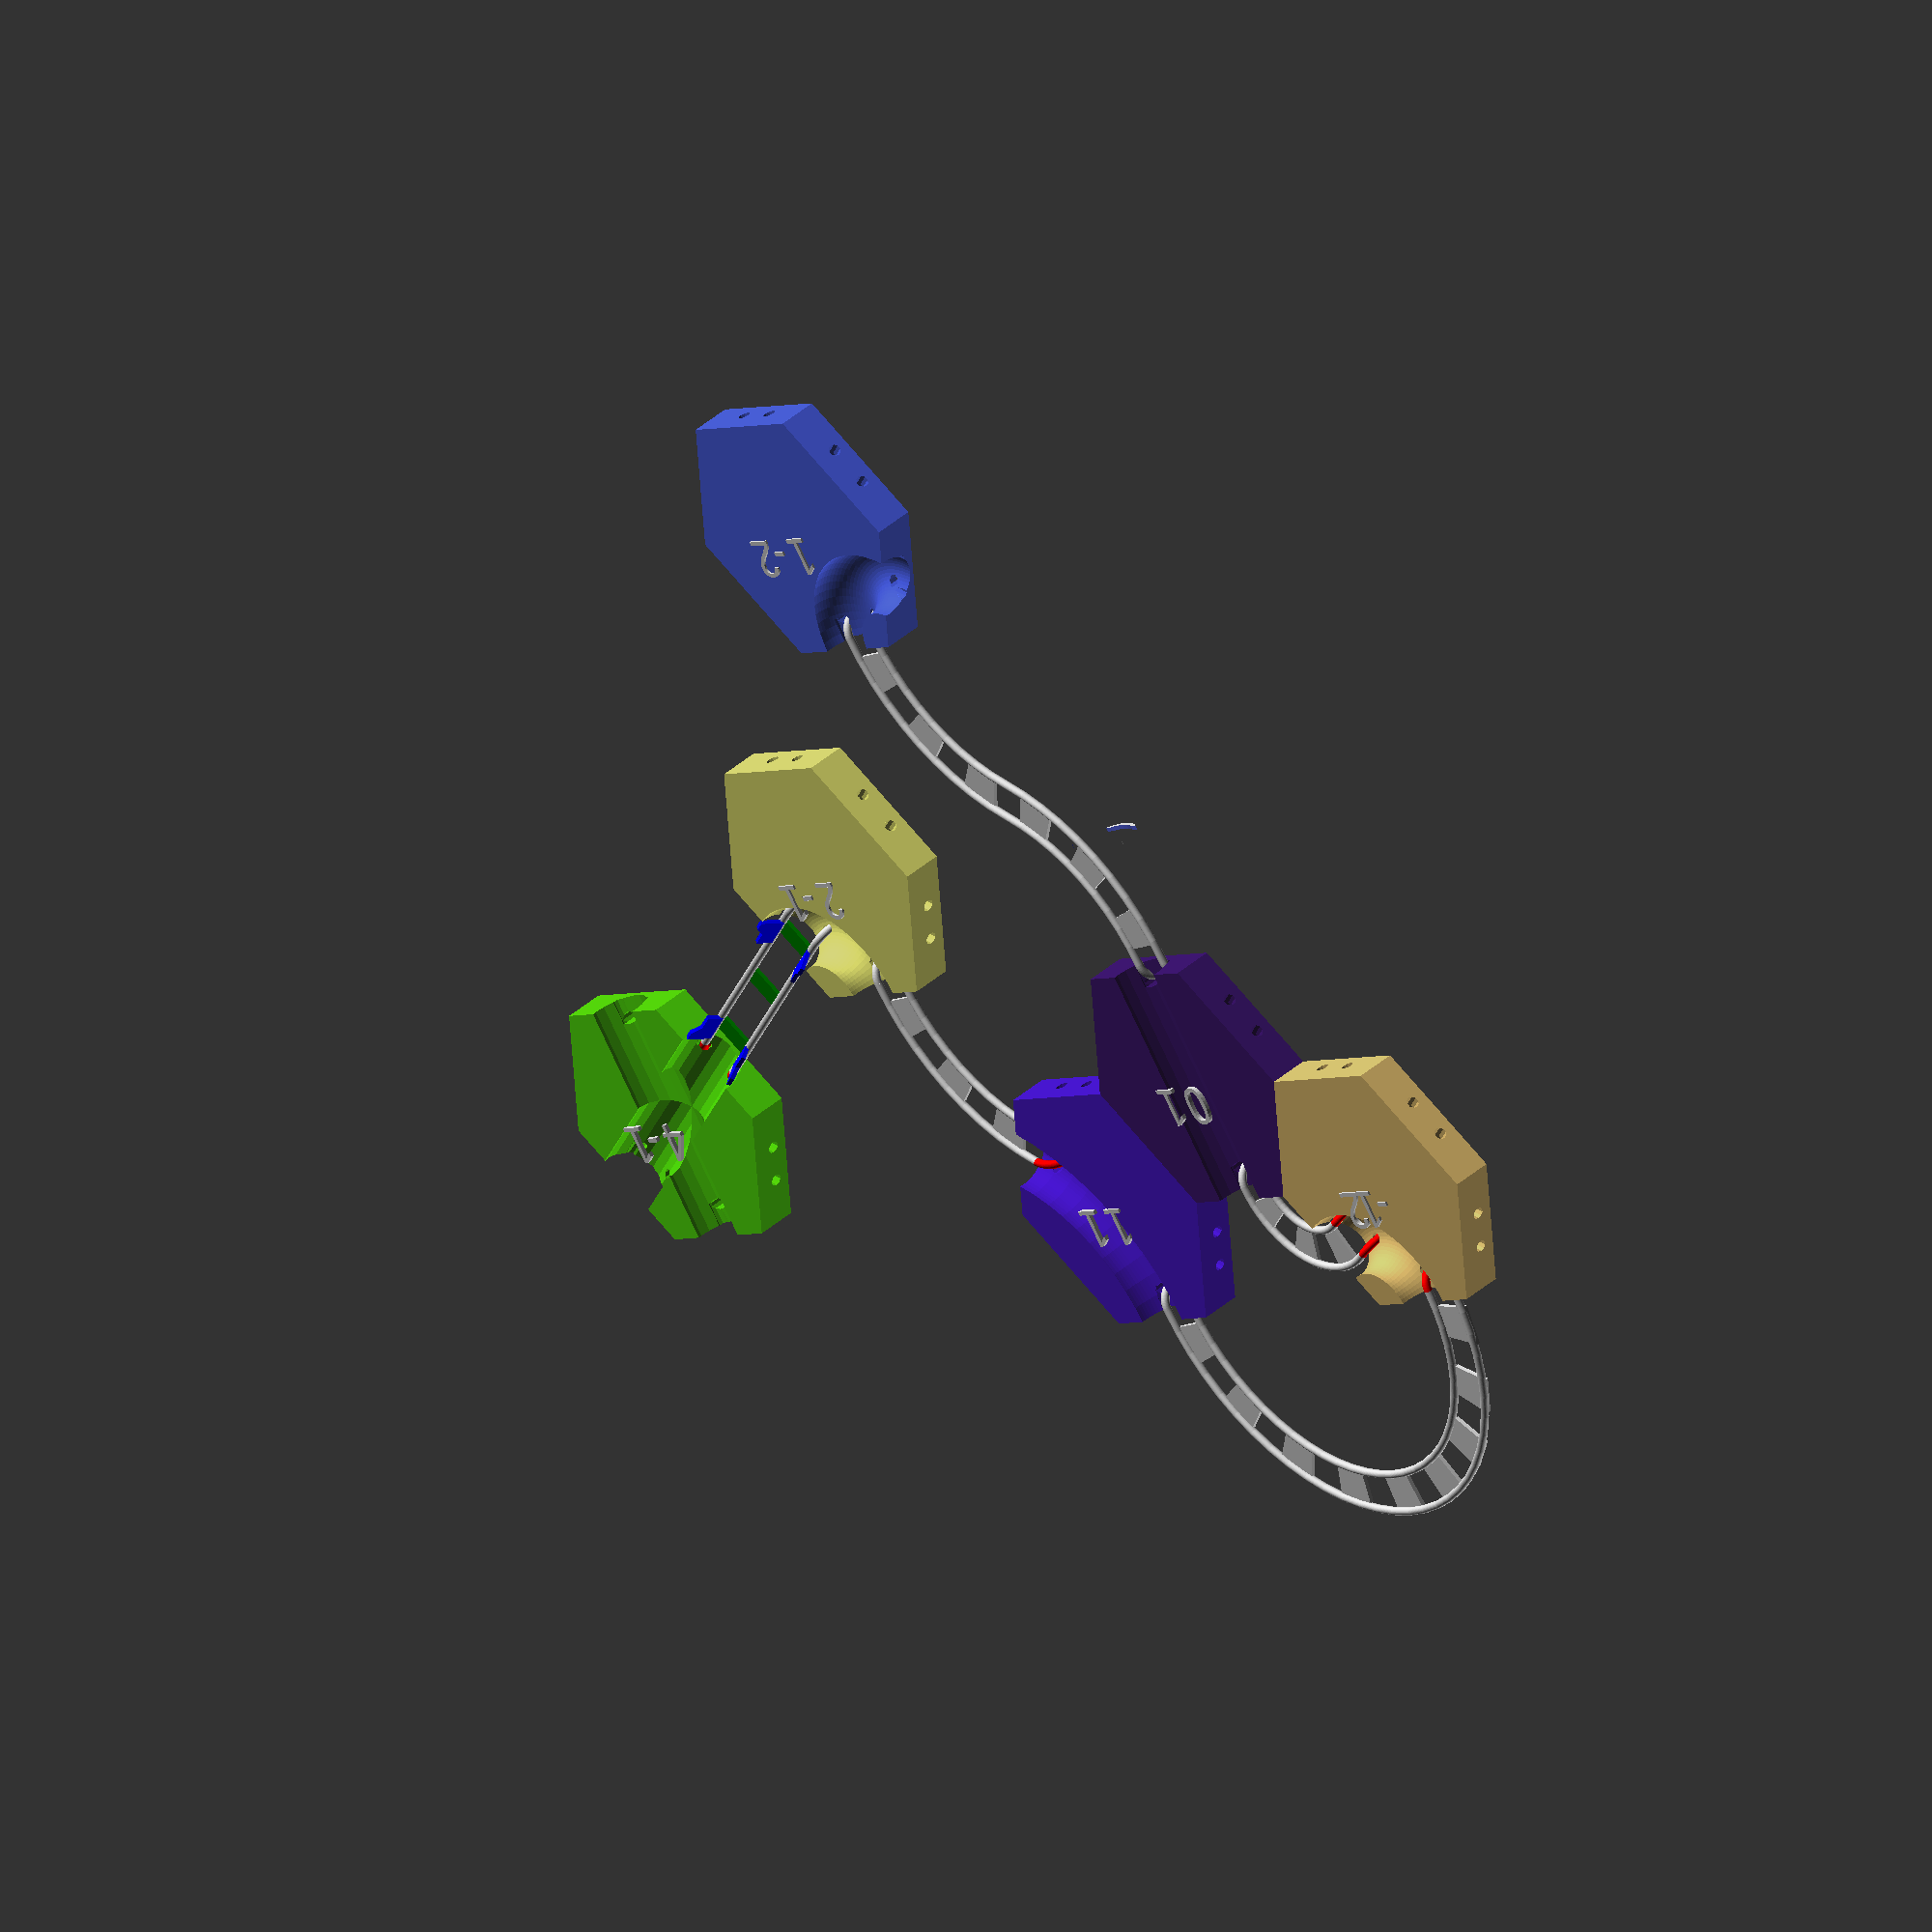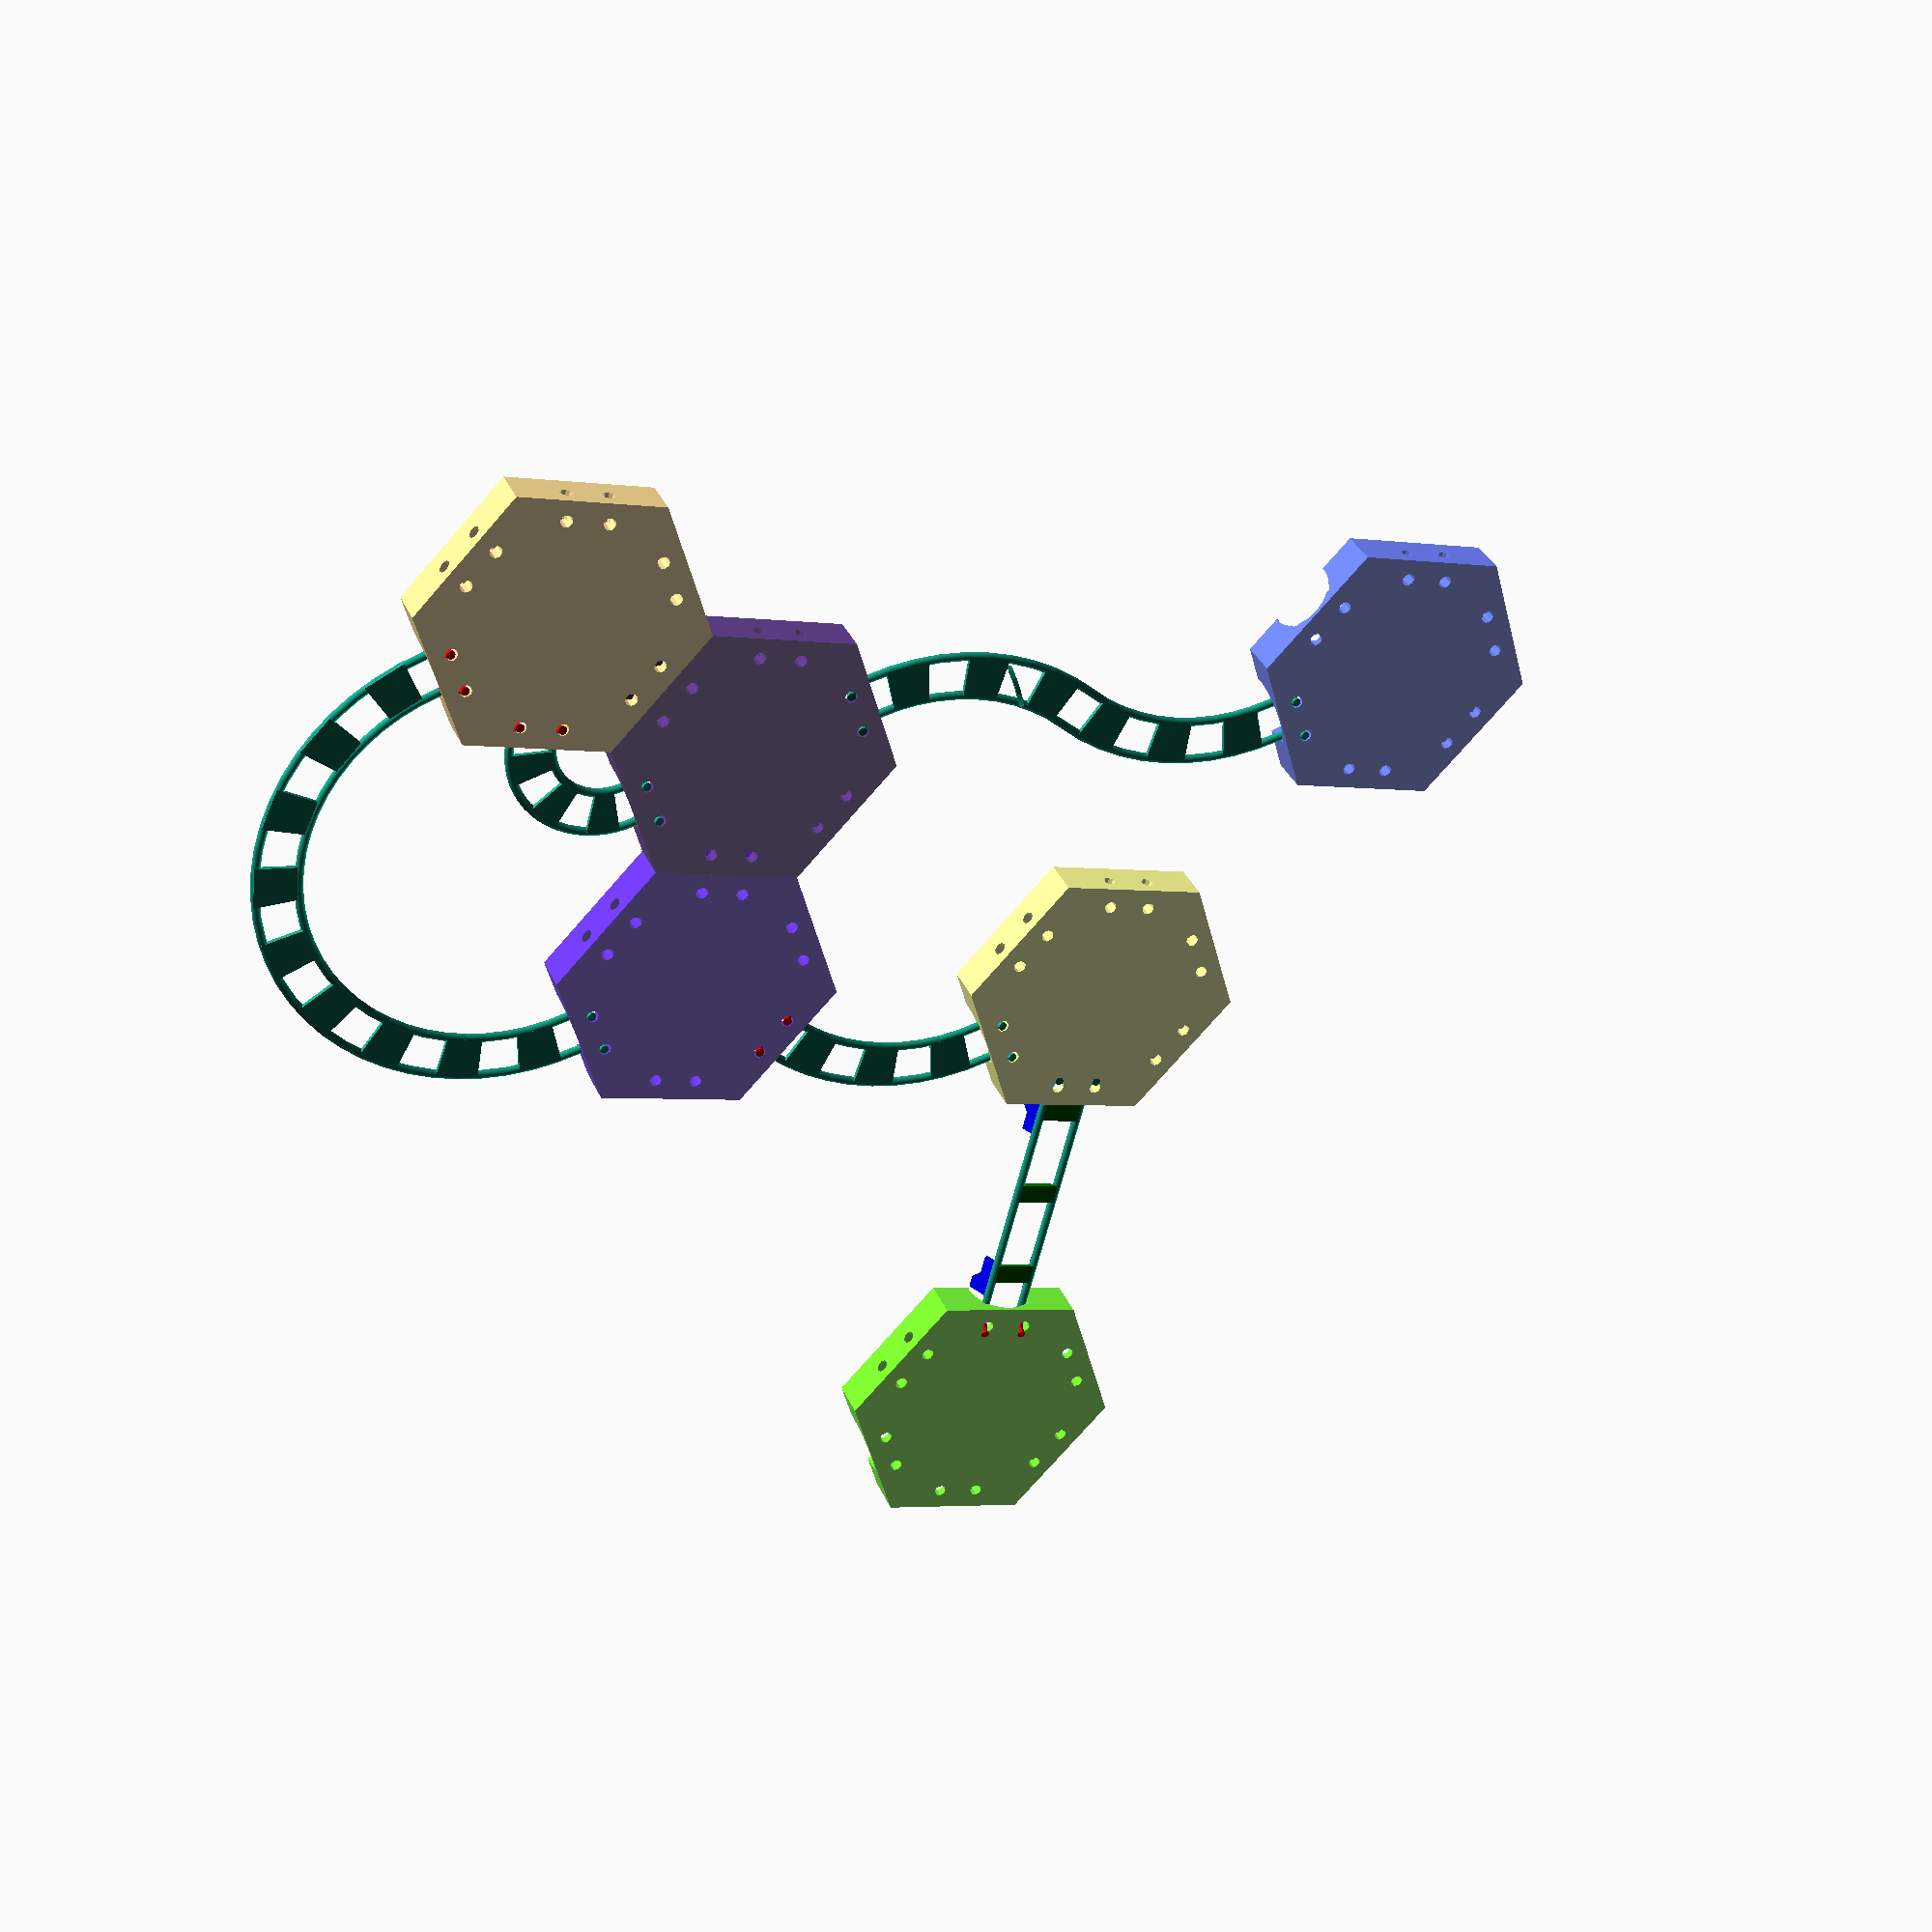
<openscad>

spurweite=10; 
gleisdicke=2;
fluegelbreite=10;
fluegelhoehe=5;
fluegeldicke=1;
schwellenbreite=5;
schwellensafety=6;// Abstand zwischen Hakenansatz und erster Schwelle
rotationangle=80;
hakenrotationradius=5;
sechseckkantenlaenge=35;
sechseckhoehe=2*sqrt(sechseckkantenlaenge*sechseckkantenlaenge-(0.5*sechseckkantenlaenge)*(0.5*sechseckkantenlaenge));
fn=60;
plaettchenhoehe=10;
fahrbahnhoehe=4;
fahrbahnbreite=spurweite+6;
module prism(w,d,h,extraw=0){
//   polyhedron(
////           points=[[0,0,0], [0,0,h], [w,0,0], [0,d,0], [0,d,h], [w,d,0]],
////           faces=[[0,1,2],[3,4,5],[0,1,4,3],[1,2,5,4],[2,0,3,5]]
//           points=[
//                [0,0,0], [0,0,h], [extraw,0,h], [w,0,0],
//                [0,d,0], [0,d,h], [extraw,d,h], [w,d,0]
//            ],
//           faces=[[0,1,2,3],[4,5,6,7],
//                  [0,1,5,4],[1,2,6,5],[2,3,7,6],[3,4,0,7]]
//           );  
   polyhedron( 
           points=[
                [0,0,0], [0,0,h], [extraw,0,h], [w,0,0],
                [0,d,0], [0,d,h], [extraw,d,h], [w,d,0]
            ],
           faces=[[0,1,2,3],[4,5,6,7],
                  [0,1,5,4],[1,2,6,5],[2,3,7,6],[3,4,0,7]]
           ); 
    cube([w,d,h*.66]);
   }
       

module gleis(laenge, spurweite, extra_schwellen=0){
    translate([0,0, fahrbahnhoehe])
    schiene(laenge-hakenrotationradius);
    translate([0,spurweite, fahrbahnhoehe])
    schiene(laenge-hakenrotationradius);
    faecher=1+extra_schwellen; 
    schwellenoffset=(laenge-2*schwellensafety-10)/faecher;
    for (i=[0:faecher]){
        translate([schwellensafety+schwellenoffset*i-hakenrotationradius/2,0,fahrbahnhoehe])
        schwelle(spurweite);
    }     
//    color("red")
//    translate([laenge-schwellensafety,0,0])
//    schwelle(spurweite);
    translate([-hakenrotationradius/2,0,fahrbahnhoehe])
    fluegel();
//       
    translate([laenge-hakenrotationradius/2,0,fahrbahnhoehe])//mirrored on y axis, hence safety offset already included
    mirror([1,0,0])
    fluegel();
//     
    translate([-hakenrotationradius/2,spurweite,fahrbahnhoehe])
    mirror([0,1,0])
    fluegel();
//    
    translate([laenge-hakenrotationradius/2,spurweite,fahrbahnhoehe])
    mirror([1,0,0])
    mirror([0,1,0])
    fluegel();
}

module schiene(laenge, radius=gleisdicke/2){
    stange(laenge,radius=radius);
    color("red")
    haken(xoffset=laenge);
    rotatehaken(xoffset=0);
}

module stange(laenge,radius=gleisdicke/2){
    rotate([0,90,0])
    cylinder(r=radius, h=laenge, $fn=fn);     
}


module schwelle(spurweite=spurweite){
    translate([0,0,gleisdicke/48])
    color("green")
    rotate([-90,0,0])
    cube([schwellenbreite,1,spurweite]);     
}

 
module drehschwelle(spurweite=spurweite,winkel=120,scope=1){ 
    if (scope==1){
        skip = 40; 
        limit = winkel/skip-1;
        echo(limit);
        for (i = [0:limit]){
            translate([-scope*12.5-spurweite/2,0,3]) 
            rotate([0,0,skip*i+skip/4])
            rotate_extrude(convexity = 10, angle=skip/2, $fn=fn)
            translate([scope*12.5,0,0])
            square([spurweite,1]);
        }
    }
    if (scope==3){//needs computation instead of guesswork 
        skip = 20; 
        limit = winkel/skip-1;
        for (i = [0:limit]){
            translate([-scope*16-spurweite/2,0,3])
            rotate([0,0,skip*i+skip/4])
            rotate_extrude(convexity = 10, angle=skip/2, $fn=fn)
            translate([scope*16,0,0])
            square([spurweite,1]);
//            banana();
        }
    }
}

module banana(){   
//            translate([-spurweite/2,0,12]) 
    difference() { 
                translate([0.5*spurweite,0,0])
                rotate([90,0,0])
                circle(r=spurweite);
                translate([0.5*spurweite,0,0])
                rotate([90,0,0])
                circle(r=.9*spurweite);
                translate([-0.5*spurweite,0,-0.8*spurweite])
                rotate([90,0,0])
                square(spurweite*2);               
            }
}

    

module haken(xoffset=0){   
    translate([xoffset,0,-5])
    rotate([90,270+rotationangle,0])
    rotate_extrude(convexity = 10, angle=rotationangle, $fn=fn)
    translate([hakenrotationradius, 0, 0])
    circle(r = gleisdicke/2, $fn=fn); 
}

module rotatehaken(xoffset=0){
    translate([xoffset,0,0])
    mirror([1,0,0]){
        haken();
    }
}

module fluegel(){
    color("blue")
    translate([schwellensafety,0,0])
    rotate([30,0,0])    
//    cube([fluegelbreite,fluegelhoehe,1]); 
    prism(10,1,6,extraw=3);
}


module scheibe(){ 
    circle(d=gleisdicke);
}


module doppelscheibe(abstand=spurweite){
    translate([-abstand/2,0,0])
    scheibe();
    translate([abstand/2,0,0])
    scheibe();
}
 
module kurve(winkel=120,scope=1){
    drehschwelle(spurweite=spurweite,winkel=winkel,scope=scope);
//    rotate([0,0,30])
//    translate([scope*.5*5,scope*.5*20])
//    translate([spurweite/2,0])
//    rotate([0,0,90])
//    schwelle(); 
//    translate([spurweite/2,0])
//    rotate([0,0,90])
//    schwelle();
//    haken
    rotate([0,0,270])
    translate([0,.5*spurweite,fahrbahnhoehe])
    haken();
    rotate([0,0,270])
    translate([0,-.5*spurweite,fahrbahnhoehe])
    haken();
    translate([-scope*0.5*sechseckkantenlaenge, 0])
    rotate_extrude(convexity = 10, angle=winkel, $fn=fn)
    translate([scope*.5*sechseckkantenlaenge, fahrbahnhoehe])
    doppelscheibe();
//    translate([-schwellenbreite/2,0]) 

}

module loecher(angle=0){     
    translate([-spurweite/2,sechseckhoehe/2-hakenrotationradius,fahrbahnhoehe])
    linear_extrude(height=plaettchenhoehe)
    circle(d=3,$fn=20);
//    translate([-spurweite/2-1.5,sechseckhoehe/2-hakenrotationradius+1,0])    
//    rotate([0,0,0])
//    square([3,3.5]);
    
    translate([+spurweite/2,sechseckhoehe/2-hakenrotationradius,fahrbahnhoehe])
    linear_extrude(height=plaettchenhoehe)
    circle(d=3,$fn=20); 
//    translate([spurweite/2-1.5,sechseckhoehe/2-hakenrotationradius+1,0])    
//    rotate([0,0,0])
//    square([3,3.5]);
    
}module hakenfill(angle=0){          
    rotate([0,0,30]) 
    translate([sechseckhoehe/2,spurweite/2,fahrbahnhoehe])
    rotate([0,0,180])
    color("red")
    haken();
    rotate([0,0,30]) 
    translate([sechseckhoehe/2,-spurweite/2,fahrbahnhoehe])
    rotate([0,0,180])    
    color("red")
    haken();
}

module canal(){ 
    translate([-spurweite/2,sechseckhoehe/2,fahrbahnhoehe])  
    rotate ([90,0,0]) cylinder (h = 12, r=1.5, center = true, $fn=10);
    translate([-spurweite/2,sechseckhoehe/2-hakenrotationradius,0])  
    rotate ([0,0,0]) cylinder (h = 8, r=1.5, center = true, $fn=10);
    
    translate([+spurweite/2,sechseckhoehe/2,fahrbahnhoehe])  
    rotate ([90,0,0]) cylinder (h = 12, r=1.5, center = true, $fn=10);
    translate([+spurweite/2,sechseckhoehe/2-hakenrotationradius,0])  
    rotate ([0,0,0]) cylinder (h = 8, r=1.5, center = true, $fn=10);
      
}

module canals(){
    for(i=[0:5]){
        rotate([0,0,60*i]) 
        canal();
    }    
}

module runways(geometry=false,rotate=0){
    if (geometry=="*"){
        for(i=[0:2]){
            rotate([0,0,60*i+3])   
            rotate ([-90,0,0]) cylinder (h = sechseckhoehe+1, d=fahrbahnbreite, center = true, $fn=20);
        }    
    }    
    if (geometry=="I"){   
        rotate([0,0,rotate])
        rotate ([-90,0,0]) cylinder (h = sechseckhoehe+1, d=fahrbahnbreite, center = true, $fn=20); 
    }
    if (geometry=="X"){   
        rotate([0,0,rotate])
        rotate ([-90,0,0]) cylinder (h = sechseckhoehe+1, d=fahrbahnbreite, center = true, $fn=20); 
        rotate([0,0,rotate+60])
        rotate ([-90,0,0]) cylinder (h = sechseckhoehe+1, d=fahrbahnbreite, center = true, $fn=20); 
    }
    if (geometry=="c"){  
        rotate([0,0,rotate])
        translate([-1*0.5*sechseckkantenlaenge, -sechseckhoehe/2-1,-fahrbahnbreite/2+fahrbahnhoehe])
        rotate_extrude(convexity = 10, angle=120, $fn=fn)
        translate([1*.5*sechseckkantenlaenge, fahrbahnhoehe])
        circle(d=fahrbahnbreite);
    }
    if (geometry=="C"){  
        rotate([0,0,rotate])
        translate([-3*0.5*sechseckkantenlaenge, -sechseckhoehe/2-1,-fahrbahnbreite/2+fahrbahnhoehe])
        rotate_extrude(convexity = 10, angle=61, $fn=fn)
        translate([3*.5*sechseckkantenlaenge, fahrbahnhoehe])
        circle(d=fahrbahnbreite);
    }
}

module lochset(){
    for(i=[0:5]){
        rotate([0,0,60*i]) 
        loecher();
    }
}

module hakenfillset(positionen=[0,1,2,3,4,5]){
    for(i=positionen){
        rotate([0,0,60*i]) 
        hakenfill();
    }
}

module plaettchen(hex_x=0,
        hex_y=0, 
        color="orange",
        kantenlaenge=sechseckkantenlaenge,
        hakenpositionen=[],
        geometry=false,
        runwayrotate=0
        ){     
//    color(color,0.6)    
    x_offset=hex_x*1.5*sechseckkantenlaenge;
    y_offset=hex_x*0.5*sechseckhoehe+hex_y*sechseckhoehe;
    color([cos((hex_x+1)*122)/2+0.5,
            cos((hex_y+1)*104)/2+0.5,
            cos((hex_x+hex_y+1)*133)/2+0.5],0.8)     
//add holes    
    difference() {
        translate([x_offset,y_offset,0])
        linear_extrude(height=plaettchenhoehe)
        circle($fn=6,r=sechseckkantenlaenge);
        translate([x_offset,y_offset,0])
        canals();    
        translate([x_offset,y_offset,fahrbahnhoehe+spurweite/2])
        runways(geometry=geometry,rotate=runwayrotate);
    } 
    runways();    
//    add haken
    translate([x_offset,y_offset])
    hakenfillset(positionen=hakenpositionen);  
//    label plaettchen
    translate([x_offset-5,y_offset,plaettchenhoehe])
    text(str(hex_x));
    translate([x_offset+5,y_offset,plaettchenhoehe])
    text(str(hex_y));    
}


  
banana();



// good

plaettchen(-1,2,hakenpositionen=[0,1],geometry="c",runwayrotate=180);
plaettchen(0,1,geometry="I");
plaettchen(1,-2,geometry="c",runwayrotate=240);
plaettchen(1,1,hakenpositionen=[5],geometry="C",runwayrotate=180);
plaettchen(2,-1,geometry="c",runwayrotate=180);
plaettchen(4,-1,geometry="X",runwayrotate=120);

translate([132,10,0]) 
rotate([0,0,30])
gleis(2*sechseckkantenlaenge,spurweite,extra_schwellen=1);


//enge kurve
translate([0,sechseckhoehe*1.5])
kurve(120); 


//weite kurve
translate([sechseckkantenlaenge*3,sechseckhoehe/2])
kurve(60,scope=3); 

//U-turn
translate([sechseckkantenlaenge*1.5,2*sechseckhoehe])
kurve(180,scope=3); 
 

//S-Kurve
translate([sechseckkantenlaenge*1.5,-sechseckhoehe])
kurve(60,scope=3); 
rotate([0,0,180])
translate([0,-sechseckhoehe/2])
kurve(60,scope=3); 











































 


</openscad>
<views>
elev=317.6 azim=144.9 roll=44.0 proj=o view=solid
elev=326.7 azim=105.2 roll=159.3 proj=p view=solid
</views>
